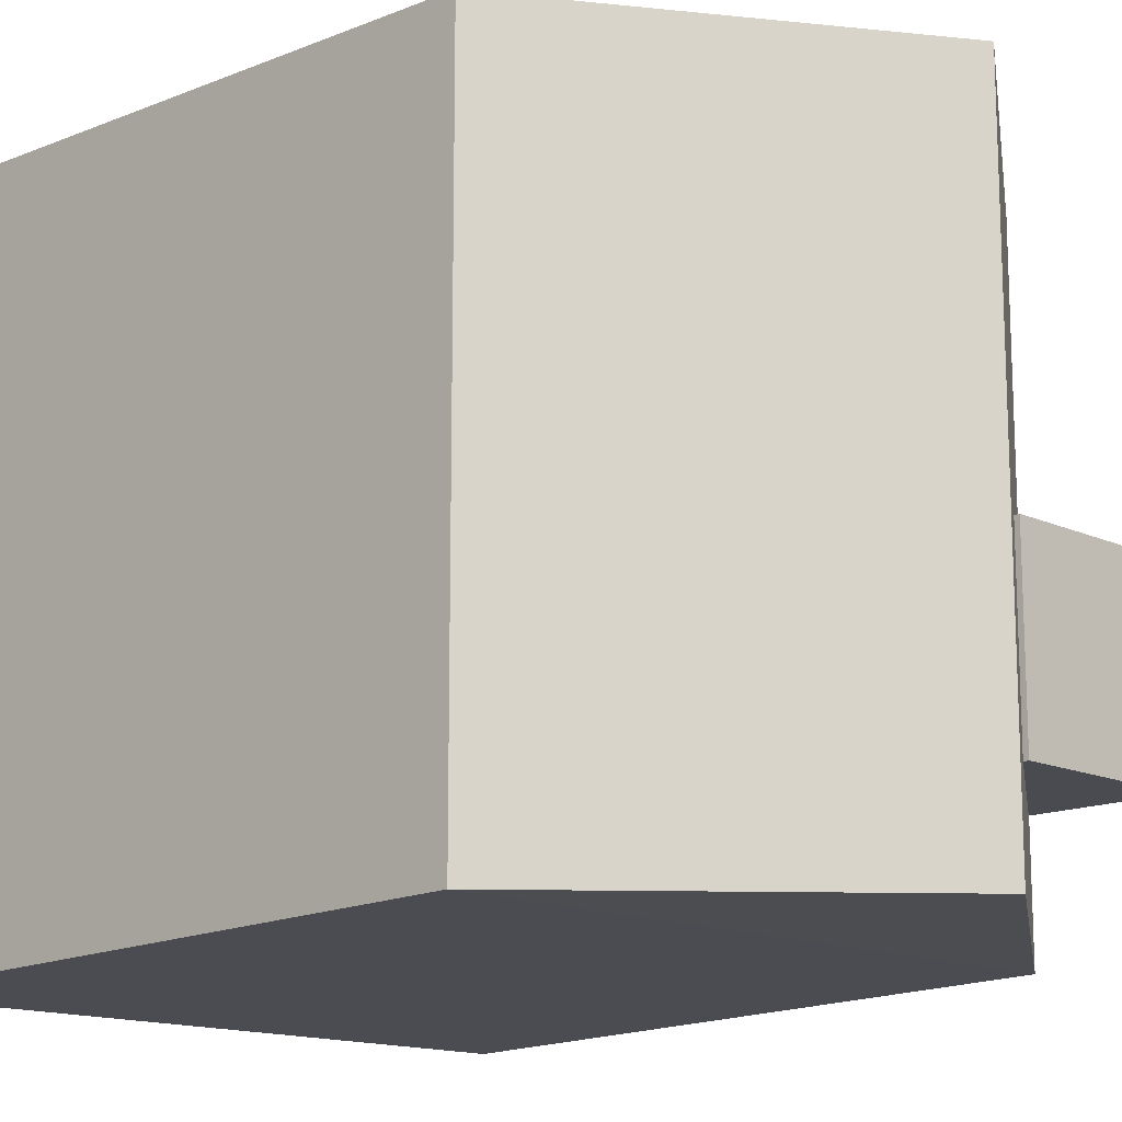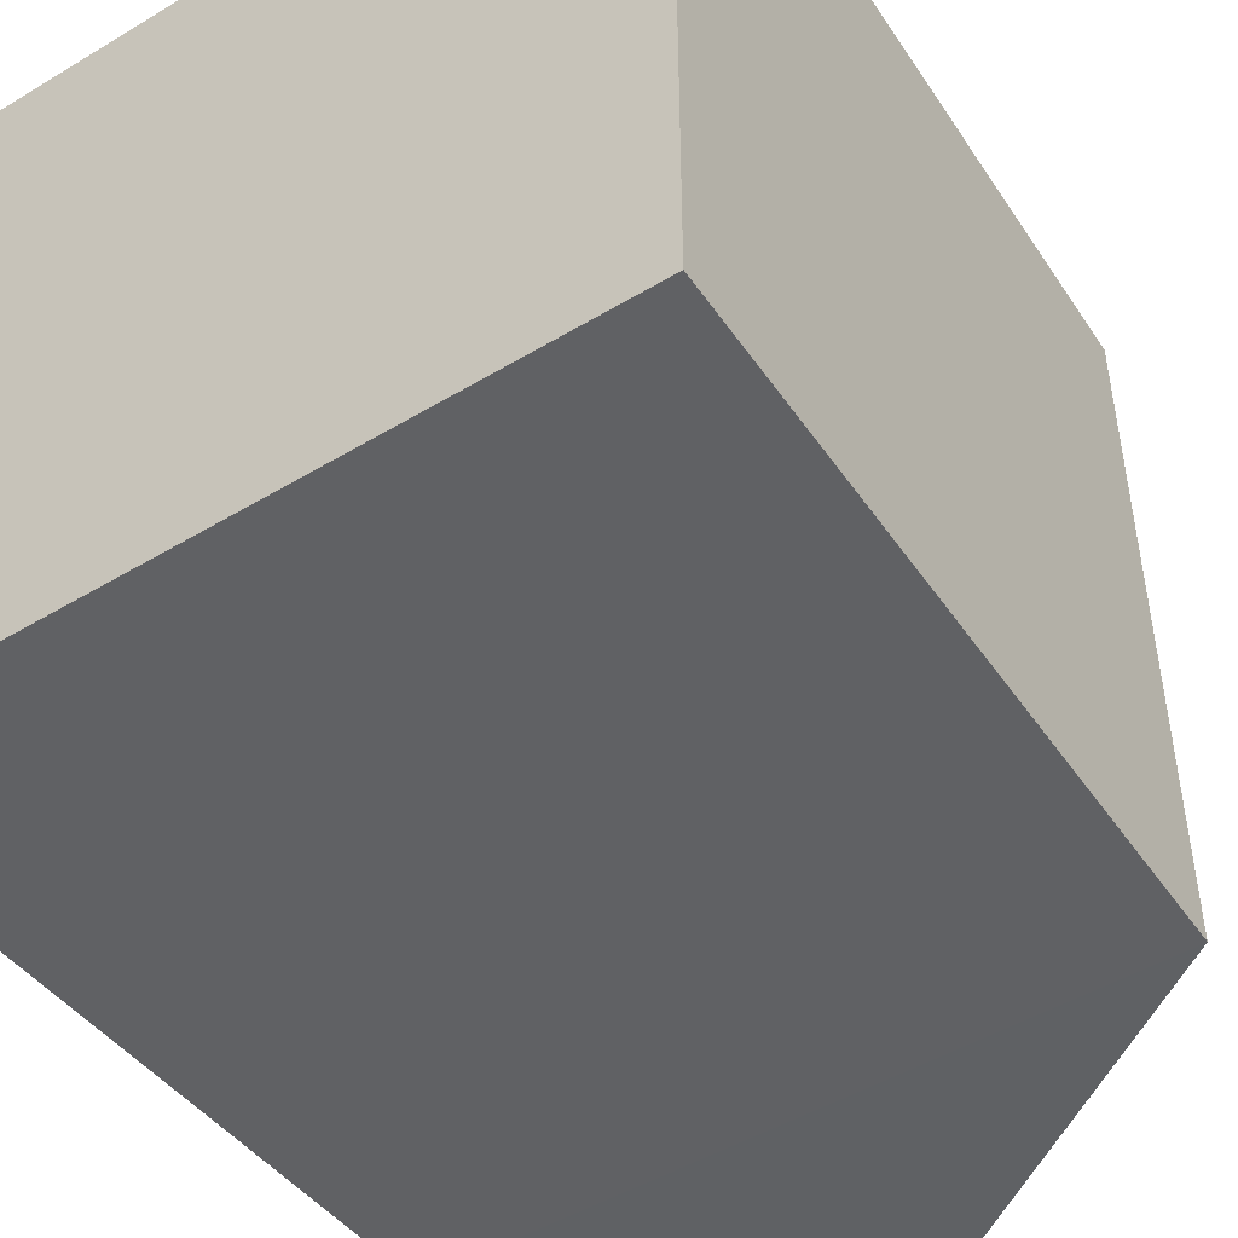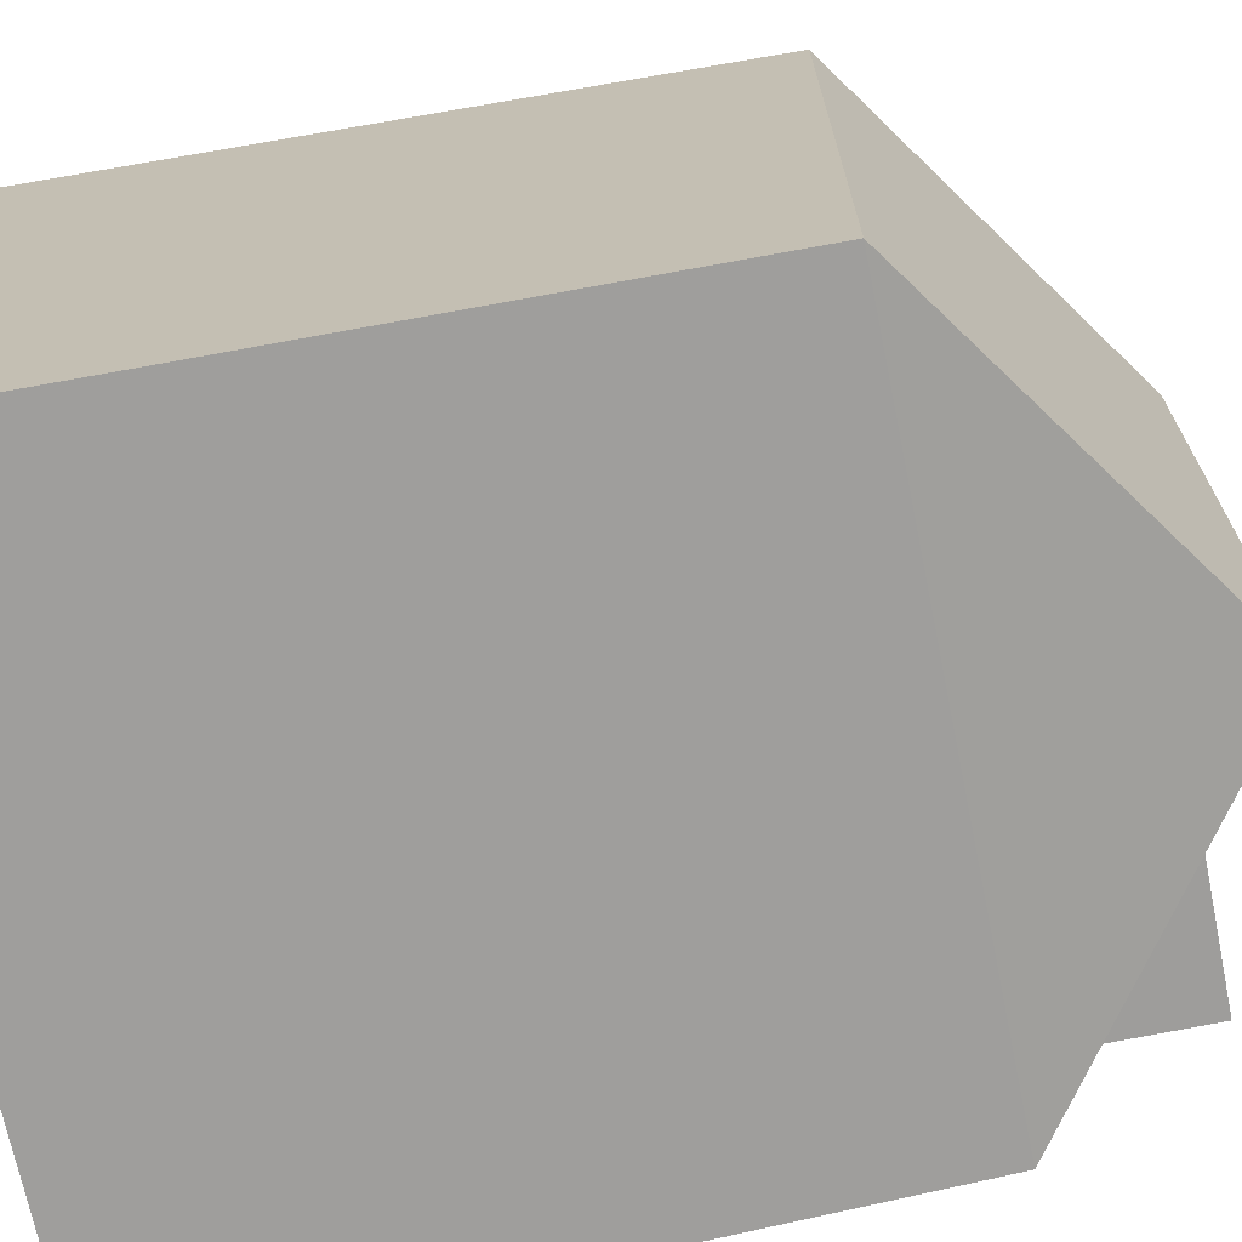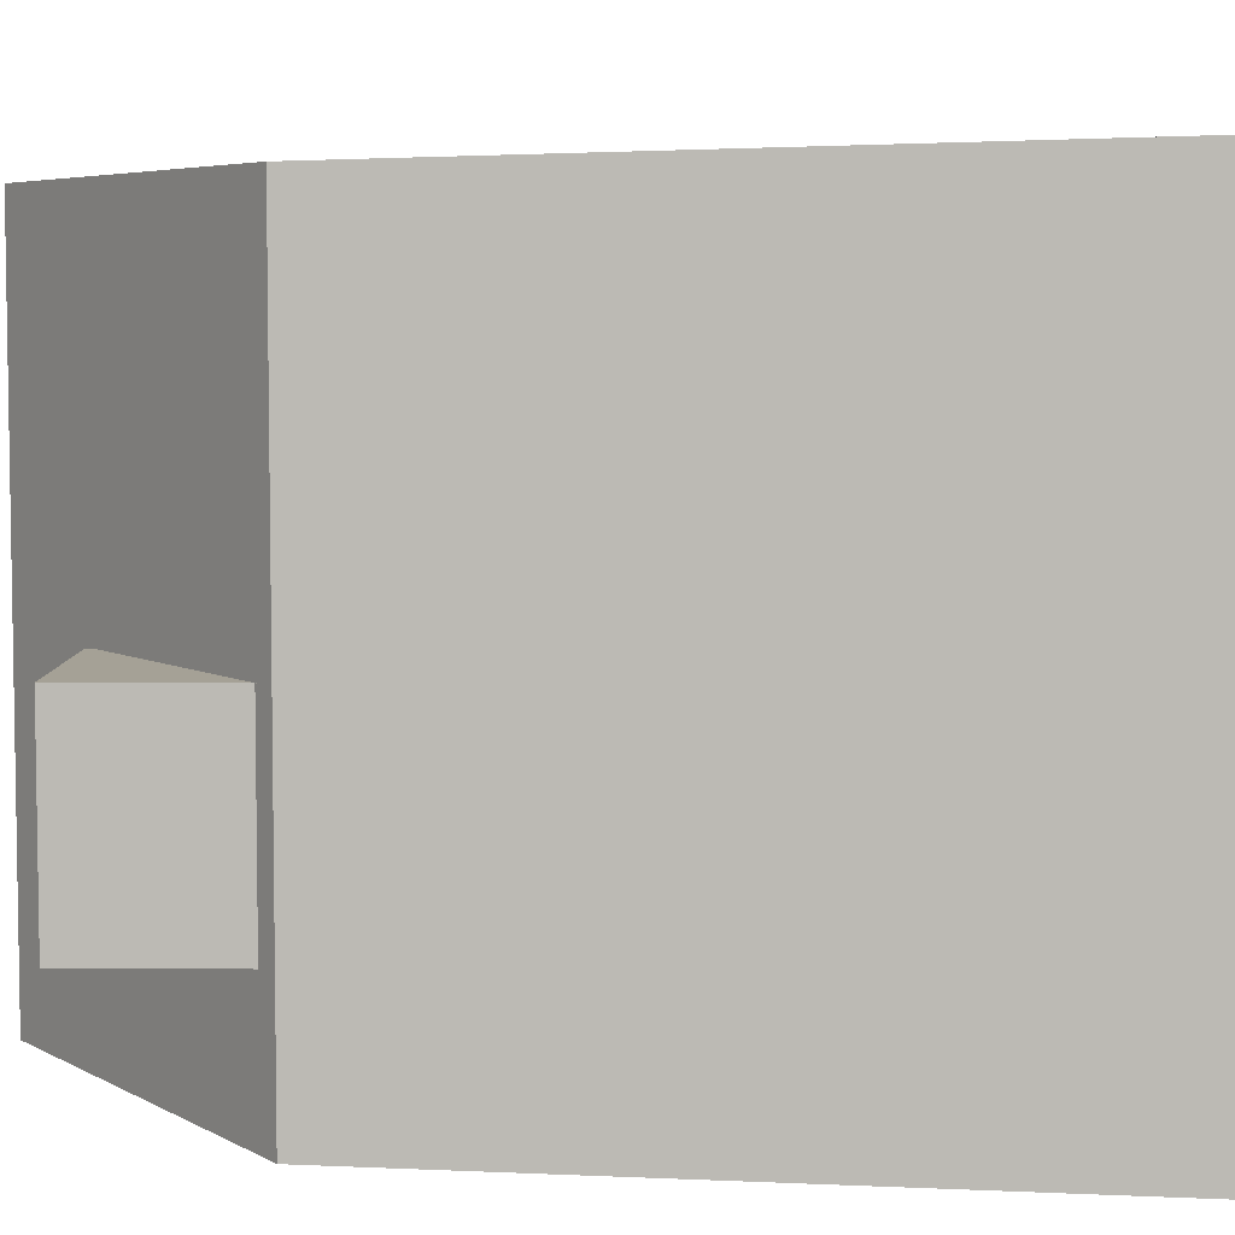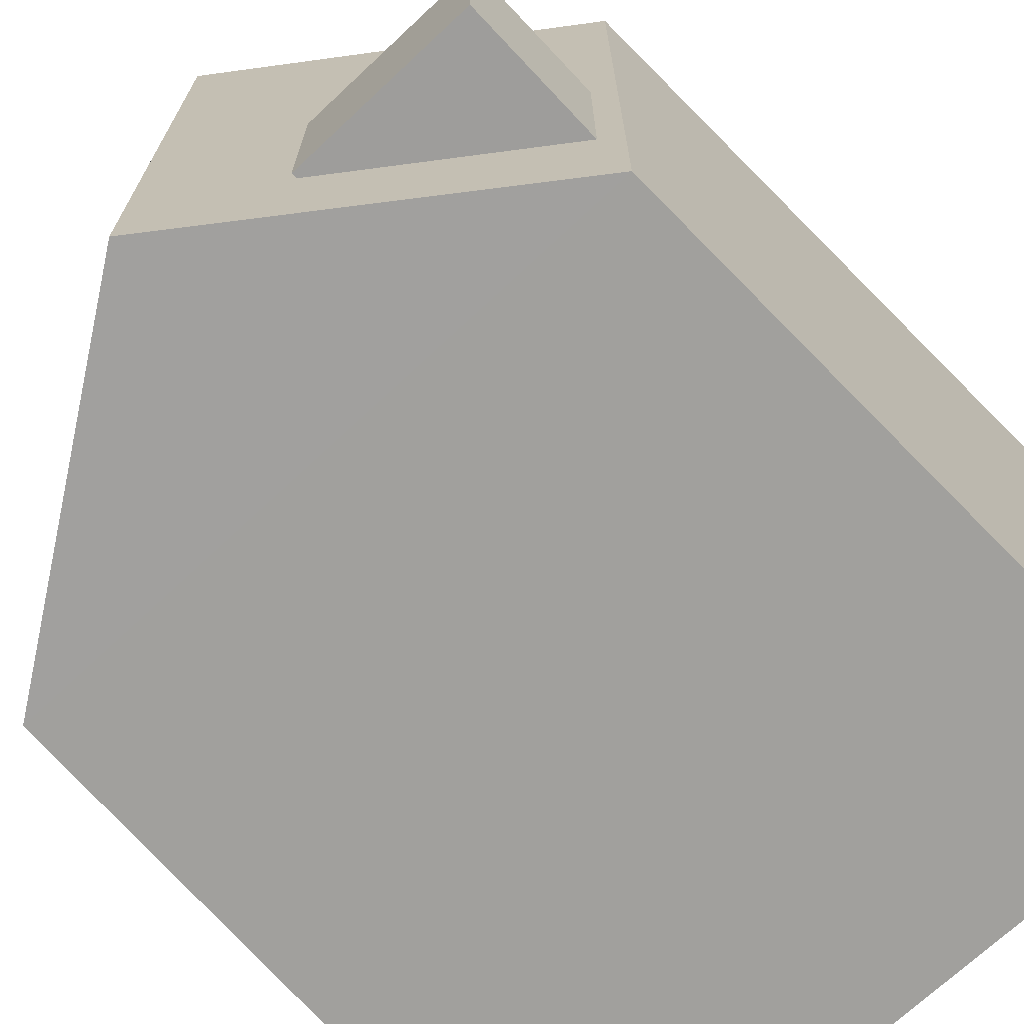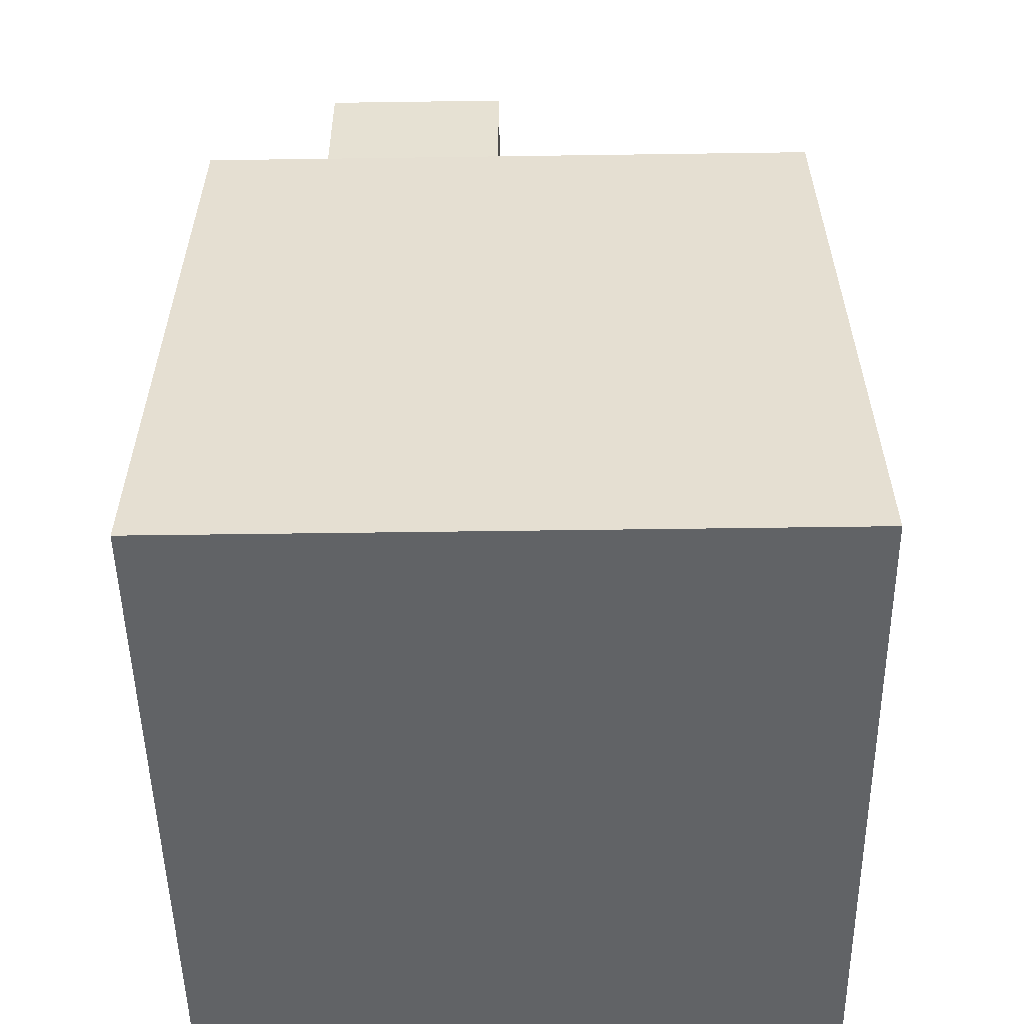
<metadata>
{"format":"obj","ext":"obj","renderer":"f3d","projection":"perspective","resolution":1024,"background":"white","views":[{"elev":-14.5,"azim":134.9,"up":"+Z"},{"elev":-48.5,"azim":33.9,"up":"+Z"},{"elev":-70.6,"azim":101.5,"up":"+Z"},{"elev":6.1,"azim":-89.0,"up":"+Z"},{"elev":-70.6,"azim":-136.8,"up":"+Z"},{"elev":-50.8,"azim":-89.1,"up":"+Y"}]}
</metadata>
<code>
v  -2.592 0 2.592
v  -2.592 0 -2.592
v  2.592 0 -2.592
v  2.592 0 2.592
v  -2.461 5.016 2.461
v  2.461 5.016 2.461
v  2.461 5.016 -2.461
v  -2.461 5.016 -2.461
g Box001
f 1 2 3 4
f 5 6 7 8
f 1 4 6 5
f 4 3 7 6
f 3 2 8 7
f 2 1 5 8
v  -2.461 5.016 -2.461
v  2.461 5.016 -2.461
v  2.461 5.016 2.461
v  -2.461 5.016 -1.509
v  -2.461 5.016 2.461
v  -2.461 5.016 -0.0787
v  -0.0504 6.747 -2.402
v  -0.0504 6.747 -1.509
v  -0.0504 6.747 -0.0787
v  -0.0504 6.747 2.402
v  -0.8673 6.161 -0.0787
v  -2.322 5.115 -0.0791
v  -0.8673 6.161 -1.509
v  -2.322 5.115 -1.509
v  -2.322 6.202 -0.0791
v  -2.322 6.202 -1.509
v  -0.8673 6.202 -0.0787
v  -0.8673 6.202 -1.509
g Line001
f 9 10 11 12
f 11 13 14 12
f 10 15 16 17
f 10 17 18 11
f 13 11 18
f 18 17 19 14
f 19 19 20 20
f 19 20 14
f 18 14 13
f 16 21 19 17
f 16 15 9 21
f 9 12 22 21
f 22 22 21
f 16 21 21
f 15 10 9
f 12 14 20 22
f 22 20 19 21
f 20 23 20
f 22 24 22
f 24 22 20 23
f 23 20 22 24
f 19 25 19
f 25 19 21 26
f 21 26 21
f 26 21 19 25
f 25 23 24 26
f 24 22 21 26
f 19 20 23 25

</code>
